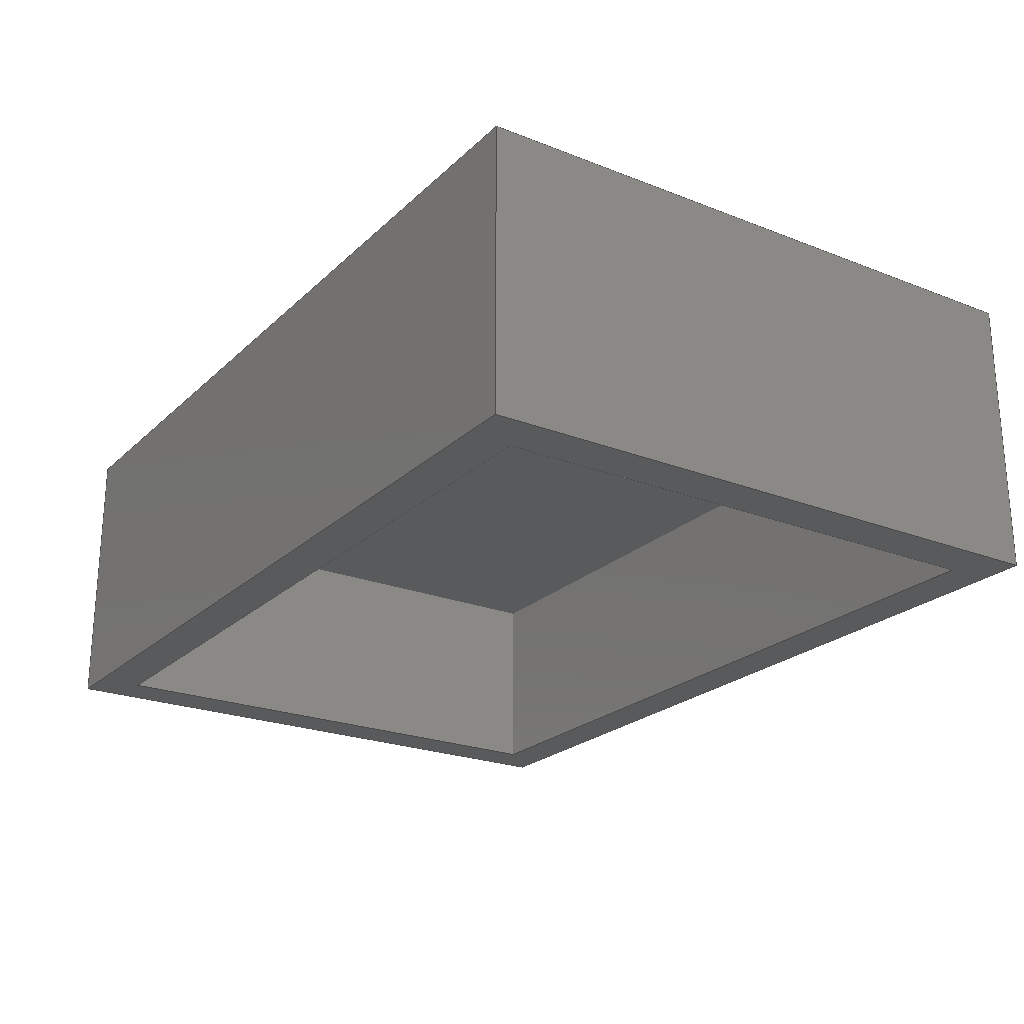
<metadata>
{"format":"step","ext":"stp","renderer":"f3d","projection":"perspective","resolution":1024,"background":"white","views":[{"elev":-23.2,"azim":-123.5,"up":"+Y"}]}
</metadata>
<code>
ISO-10303-21;
DATA;
#1=MECHANICAL_DESIGN_GEOMETRIC_PRESENTATION_REPRESENTATION('',(#4),#458);
#2=SHAPE_REPRESENTATION_RELATIONSHIP('SRR','None',#465,#3);
#3=ADVANCED_BREP_SHAPE_REPRESENTATION('',(#5),#457);
#4=STYLED_ITEM('',(#474),#5);
#5=MANIFOLD_SOLID_BREP('Solid1',#276);
#6=FACE_BOUND('',#29,.T.);
#7=FACE_BOUND('',#39,.T.);
#8=FACE_BOUND('',#41,.T.);
#9=FACE_OUTER_BOUND('',#24,.T.);
#10=FACE_OUTER_BOUND('',#25,.T.);
#11=FACE_OUTER_BOUND('',#26,.T.);
#12=FACE_OUTER_BOUND('',#27,.T.);
#13=FACE_OUTER_BOUND('',#28,.T.);
#14=FACE_OUTER_BOUND('',#30,.T.);
#15=FACE_OUTER_BOUND('',#31,.T.);
#16=FACE_OUTER_BOUND('',#32,.T.);
#17=FACE_OUTER_BOUND('',#33,.T.);
#18=FACE_OUTER_BOUND('',#34,.T.);
#19=FACE_OUTER_BOUND('',#35,.T.);
#20=FACE_OUTER_BOUND('',#36,.T.);
#21=FACE_OUTER_BOUND('',#37,.T.);
#22=FACE_OUTER_BOUND('',#38,.T.);
#23=FACE_OUTER_BOUND('',#40,.T.);
#24=EDGE_LOOP('',(#174,#175,#176,#177));
#25=EDGE_LOOP('',(#178,#179,#180,#181));
#26=EDGE_LOOP('',(#182,#183,#184,#185));
#27=EDGE_LOOP('',(#186,#187,#188,#189));
#28=EDGE_LOOP('',(#190,#191,#192,#193));
#29=EDGE_LOOP('',(#194,#195,#196,#197));
#30=EDGE_LOOP('',(#198,#199,#200,#201));
#31=EDGE_LOOP('',(#202,#203,#204,#205));
#32=EDGE_LOOP('',(#206,#207,#208,#209));
#33=EDGE_LOOP('',(#210,#211,#212,#213));
#34=EDGE_LOOP('',(#214,#215,#216,#217));
#35=EDGE_LOOP('',(#218,#219,#220,#221));
#36=EDGE_LOOP('',(#222,#223,#224,#225));
#37=EDGE_LOOP('',(#226,#227,#228,#229));
#38=EDGE_LOOP('',(#230,#231,#232,#233));
#39=EDGE_LOOP('',(#234,#235,#236,#237));
#40=EDGE_LOOP('',(#238,#239,#240,#241));
#41=EDGE_LOOP('',(#242,#243,#244,#245));
#42=LINE('',#383,#78);
#43=LINE('',#385,#79);
#44=LINE('',#387,#80);
#45=LINE('',#388,#81);
#46=LINE('',#391,#82);
#47=LINE('',#393,#83);
#48=LINE('',#394,#84);
#49=LINE('',#397,#85);
#50=LINE('',#399,#86);
#51=LINE('',#400,#87);
#52=LINE('',#402,#88);
#53=LINE('',#403,#89);
#54=LINE('',#407,#90);
#55=LINE('',#409,#91);
#56=LINE('',#411,#92);
#57=LINE('',#412,#93);
#58=LINE('',#416,#94);
#59=LINE('',#418,#95);
#60=LINE('',#420,#96);
#61=LINE('',#421,#97);
#62=LINE('',#424,#98);
#63=LINE('',#426,#99);
#64=LINE('',#427,#100);
#65=LINE('',#430,#101);
#66=LINE('',#432,#102);
#67=LINE('',#433,#103);
#68=LINE('',#435,#104);
#69=LINE('',#436,#105);
#70=LINE('',#439,#106);
#71=LINE('',#441,#107);
#72=LINE('',#442,#108);
#73=LINE('',#445,#109);
#74=LINE('',#446,#110);
#75=LINE('',#449,#111);
#76=LINE('',#450,#112);
#77=LINE('',#452,#113);
#78=VECTOR('',#315,10);
#79=VECTOR('',#316,10);
#80=VECTOR('',#317,10);
#81=VECTOR('',#318,10);
#82=VECTOR('',#321,10);
#83=VECTOR('',#322,10);
#84=VECTOR('',#323,10);
#85=VECTOR('',#326,10);
#86=VECTOR('',#327,10);
#87=VECTOR('',#328,10);
#88=VECTOR('',#331,10);
#89=VECTOR('',#332,10);
#90=VECTOR('',#335,10);
#91=VECTOR('',#336,10);
#92=VECTOR('',#337,10);
#93=VECTOR('',#338,10);
#94=VECTOR('',#341,10);
#95=VECTOR('',#342,10);
#96=VECTOR('',#343,10);
#97=VECTOR('',#344,10);
#98=VECTOR('',#347,10);
#99=VECTOR('',#348,10);
#100=VECTOR('',#349,10);
#101=VECTOR('',#352,10);
#102=VECTOR('',#353,10);
#103=VECTOR('',#354,10);
#104=VECTOR('',#357,10);
#105=VECTOR('',#358,10);
#106=VECTOR('',#361,10);
#107=VECTOR('',#362,10);
#108=VECTOR('',#363,10);
#109=VECTOR('',#366,10);
#110=VECTOR('',#367,10);
#111=VECTOR('',#370,10);
#112=VECTOR('',#371,10);
#113=VECTOR('',#374,10);
#114=VERTEX_POINT('',#381);
#115=VERTEX_POINT('',#382);
#116=VERTEX_POINT('',#384);
#117=VERTEX_POINT('',#386);
#118=VERTEX_POINT('',#390);
#119=VERTEX_POINT('',#392);
#120=VERTEX_POINT('',#396);
#121=VERTEX_POINT('',#398);
#122=VERTEX_POINT('',#405);
#123=VERTEX_POINT('',#406);
#124=VERTEX_POINT('',#408);
#125=VERTEX_POINT('',#410);
#126=VERTEX_POINT('',#414);
#127=VERTEX_POINT('',#415);
#128=VERTEX_POINT('',#417);
#129=VERTEX_POINT('',#419);
#130=VERTEX_POINT('',#423);
#131=VERTEX_POINT('',#425);
#132=VERTEX_POINT('',#429);
#133=VERTEX_POINT('',#431);
#134=VERTEX_POINT('',#438);
#135=VERTEX_POINT('',#440);
#136=VERTEX_POINT('',#444);
#137=VERTEX_POINT('',#448);
#138=EDGE_CURVE('',#114,#115,#42,.T.);
#139=EDGE_CURVE('',#114,#116,#43,.T.);
#140=EDGE_CURVE('',#117,#116,#44,.T.);
#141=EDGE_CURVE('',#115,#117,#45,.T.);
#142=EDGE_CURVE('',#115,#118,#46,.T.);
#143=EDGE_CURVE('',#119,#117,#47,.T.);
#144=EDGE_CURVE('',#118,#119,#48,.T.);
#145=EDGE_CURVE('',#118,#120,#49,.T.);
#146=EDGE_CURVE('',#121,#119,#50,.T.);
#147=EDGE_CURVE('',#120,#121,#51,.T.);
#148=EDGE_CURVE('',#120,#114,#52,.T.);
#149=EDGE_CURVE('',#116,#121,#53,.T.);
#150=EDGE_CURVE('',#122,#123,#54,.T.);
#151=EDGE_CURVE('',#123,#124,#55,.T.);
#152=EDGE_CURVE('',#124,#125,#56,.T.);
#153=EDGE_CURVE('',#125,#122,#57,.T.);
#154=EDGE_CURVE('',#126,#127,#58,.T.);
#155=EDGE_CURVE('',#127,#128,#59,.T.);
#156=EDGE_CURVE('',#129,#128,#60,.T.);
#157=EDGE_CURVE('',#126,#129,#61,.T.);
#158=EDGE_CURVE('',#130,#126,#62,.T.);
#159=EDGE_CURVE('',#131,#129,#63,.T.);
#160=EDGE_CURVE('',#130,#131,#64,.T.);
#161=EDGE_CURVE('',#132,#130,#65,.T.);
#162=EDGE_CURVE('',#133,#131,#66,.T.);
#163=EDGE_CURVE('',#132,#133,#67,.T.);
#164=EDGE_CURVE('',#127,#132,#68,.T.);
#165=EDGE_CURVE('',#128,#133,#69,.T.);
#166=EDGE_CURVE('',#134,#123,#70,.T.);
#167=EDGE_CURVE('',#135,#134,#71,.T.);
#168=EDGE_CURVE('',#124,#135,#72,.T.);
#169=EDGE_CURVE('',#136,#135,#73,.T.);
#170=EDGE_CURVE('',#125,#136,#74,.T.);
#171=EDGE_CURVE('',#137,#136,#75,.T.);
#172=EDGE_CURVE('',#122,#137,#76,.T.);
#173=EDGE_CURVE('',#134,#137,#77,.T.);
#174=ORIENTED_EDGE('',*,*,#138,.F.);
#175=ORIENTED_EDGE('',*,*,#139,.T.);
#176=ORIENTED_EDGE('',*,*,#140,.F.);
#177=ORIENTED_EDGE('',*,*,#141,.F.);
#178=ORIENTED_EDGE('',*,*,#142,.F.);
#179=ORIENTED_EDGE('',*,*,#141,.T.);
#180=ORIENTED_EDGE('',*,*,#143,.F.);
#181=ORIENTED_EDGE('',*,*,#144,.F.);
#182=ORIENTED_EDGE('',*,*,#145,.F.);
#183=ORIENTED_EDGE('',*,*,#144,.T.);
#184=ORIENTED_EDGE('',*,*,#146,.F.);
#185=ORIENTED_EDGE('',*,*,#147,.F.);
#186=ORIENTED_EDGE('',*,*,#148,.F.);
#187=ORIENTED_EDGE('',*,*,#147,.T.);
#188=ORIENTED_EDGE('',*,*,#149,.F.);
#189=ORIENTED_EDGE('',*,*,#139,.F.);
#190=ORIENTED_EDGE('',*,*,#150,.T.);
#191=ORIENTED_EDGE('',*,*,#151,.T.);
#192=ORIENTED_EDGE('',*,*,#152,.T.);
#193=ORIENTED_EDGE('',*,*,#153,.T.);
#194=ORIENTED_EDGE('',*,*,#149,.T.);
#195=ORIENTED_EDGE('',*,*,#146,.T.);
#196=ORIENTED_EDGE('',*,*,#143,.T.);
#197=ORIENTED_EDGE('',*,*,#140,.T.);
#198=ORIENTED_EDGE('',*,*,#154,.T.);
#199=ORIENTED_EDGE('',*,*,#155,.T.);
#200=ORIENTED_EDGE('',*,*,#156,.F.);
#201=ORIENTED_EDGE('',*,*,#157,.F.);
#202=ORIENTED_EDGE('',*,*,#158,.T.);
#203=ORIENTED_EDGE('',*,*,#157,.T.);
#204=ORIENTED_EDGE('',*,*,#159,.F.);
#205=ORIENTED_EDGE('',*,*,#160,.F.);
#206=ORIENTED_EDGE('',*,*,#161,.T.);
#207=ORIENTED_EDGE('',*,*,#160,.T.);
#208=ORIENTED_EDGE('',*,*,#162,.F.);
#209=ORIENTED_EDGE('',*,*,#163,.F.);
#210=ORIENTED_EDGE('',*,*,#164,.T.);
#211=ORIENTED_EDGE('',*,*,#163,.T.);
#212=ORIENTED_EDGE('',*,*,#165,.F.);
#213=ORIENTED_EDGE('',*,*,#155,.F.);
#214=ORIENTED_EDGE('',*,*,#166,.F.);
#215=ORIENTED_EDGE('',*,*,#167,.F.);
#216=ORIENTED_EDGE('',*,*,#168,.F.);
#217=ORIENTED_EDGE('',*,*,#151,.F.);
#218=ORIENTED_EDGE('',*,*,#168,.T.);
#219=ORIENTED_EDGE('',*,*,#169,.F.);
#220=ORIENTED_EDGE('',*,*,#170,.F.);
#221=ORIENTED_EDGE('',*,*,#152,.F.);
#222=ORIENTED_EDGE('',*,*,#170,.T.);
#223=ORIENTED_EDGE('',*,*,#171,.F.);
#224=ORIENTED_EDGE('',*,*,#172,.F.);
#225=ORIENTED_EDGE('',*,*,#153,.F.);
#226=ORIENTED_EDGE('',*,*,#172,.T.);
#227=ORIENTED_EDGE('',*,*,#173,.F.);
#228=ORIENTED_EDGE('',*,*,#166,.T.);
#229=ORIENTED_EDGE('',*,*,#150,.F.);
#230=ORIENTED_EDGE('',*,*,#173,.T.);
#231=ORIENTED_EDGE('',*,*,#171,.T.);
#232=ORIENTED_EDGE('',*,*,#169,.T.);
#233=ORIENTED_EDGE('',*,*,#167,.T.);
#234=ORIENTED_EDGE('',*,*,#165,.T.);
#235=ORIENTED_EDGE('',*,*,#162,.T.);
#236=ORIENTED_EDGE('',*,*,#159,.T.);
#237=ORIENTED_EDGE('',*,*,#156,.T.);
#238=ORIENTED_EDGE('',*,*,#138,.T.);
#239=ORIENTED_EDGE('',*,*,#142,.T.);
#240=ORIENTED_EDGE('',*,*,#145,.T.);
#241=ORIENTED_EDGE('',*,*,#148,.T.);
#242=ORIENTED_EDGE('',*,*,#164,.F.);
#243=ORIENTED_EDGE('',*,*,#154,.F.);
#244=ORIENTED_EDGE('',*,*,#158,.F.);
#245=ORIENTED_EDGE('',*,*,#161,.F.);
#246=PLANE('',#296);
#247=PLANE('',#297);
#248=PLANE('',#298);
#249=PLANE('',#299);
#250=PLANE('',#300);
#251=PLANE('',#301);
#252=PLANE('',#302);
#253=PLANE('',#303);
#254=PLANE('',#304);
#255=PLANE('',#305);
#256=PLANE('',#306);
#257=PLANE('',#307);
#258=PLANE('',#308);
#259=PLANE('',#309);
#260=PLANE('',#310);
#261=ADVANCED_FACE('',(#9),#246,.T.);
#262=ADVANCED_FACE('',(#10),#247,.T.);
#263=ADVANCED_FACE('',(#11),#248,.T.);
#264=ADVANCED_FACE('',(#12),#249,.T.);
#265=ADVANCED_FACE('',(#13,#6),#250,.T.);
#266=ADVANCED_FACE('',(#14),#251,.T.);
#267=ADVANCED_FACE('',(#15),#252,.T.);
#268=ADVANCED_FACE('',(#16),#253,.T.);
#269=ADVANCED_FACE('',(#17),#254,.T.);
#270=ADVANCED_FACE('',(#18),#255,.T.);
#271=ADVANCED_FACE('',(#19),#256,.T.);
#272=ADVANCED_FACE('',(#20),#257,.T.);
#273=ADVANCED_FACE('',(#21),#258,.T.);
#274=ADVANCED_FACE('',(#22,#7),#259,.T.);
#275=ADVANCED_FACE('',(#23,#8),#260,.F.);
#276=CLOSED_SHELL('',(#261,#262,#263,#264,#265,#266,#267,#268,#269,#270,
#271,#272,#273,#274,#275));
#277=DERIVED_UNIT_ELEMENT(#279,1);
#278=DERIVED_UNIT_ELEMENT(#460,3);
#279=(
MASS_UNIT()
NAMED_UNIT(*)
SI_UNIT($,.GRAM.)
);
#280=DERIVED_UNIT((#277,#278));
#281=MEASURE_REPRESENTATION_ITEM('density measure',
POSITIVE_RATIO_MEASURE(1),#280);
#282=PROPERTY_DEFINITION_REPRESENTATION(#287,#284);
#283=PROPERTY_DEFINITION_REPRESENTATION(#288,#285);
#284=REPRESENTATION('material name',(#286),#457);
#285=REPRESENTATION('density',(#281),#457);
#286=DESCRIPTIVE_REPRESENTATION_ITEM('Generic','Generic');
#287=PROPERTY_DEFINITION('material property','material name',#467);
#288=PROPERTY_DEFINITION('material property','density of part',#467);
#289=DATE_TIME_ROLE('creation_date');
#290=APPLIED_DATE_AND_TIME_ASSIGNMENT(#291,#289,(#467));
#291=DATE_AND_TIME(#292,#293);
#292=CALENDAR_DATE(2022,18,1);
#293=LOCAL_TIME(0,0,0,#294);
#294=COORDINATED_UNIVERSAL_TIME_OFFSET(0,0,.BEHIND.);
#295=AXIS2_PLACEMENT_3D('placement',#379,#311,#312);
#296=AXIS2_PLACEMENT_3D('',#380,#313,#314);
#297=AXIS2_PLACEMENT_3D('',#389,#319,#320);
#298=AXIS2_PLACEMENT_3D('',#395,#324,#325);
#299=AXIS2_PLACEMENT_3D('',#401,#329,#330);
#300=AXIS2_PLACEMENT_3D('',#404,#333,#334);
#301=AXIS2_PLACEMENT_3D('',#413,#339,#340);
#302=AXIS2_PLACEMENT_3D('',#422,#345,#346);
#303=AXIS2_PLACEMENT_3D('',#428,#350,#351);
#304=AXIS2_PLACEMENT_3D('',#434,#355,#356);
#305=AXIS2_PLACEMENT_3D('',#437,#359,#360);
#306=AXIS2_PLACEMENT_3D('',#443,#364,#365);
#307=AXIS2_PLACEMENT_3D('',#447,#368,#369);
#308=AXIS2_PLACEMENT_3D('',#451,#372,#373);
#309=AXIS2_PLACEMENT_3D('',#453,#375,#376);
#310=AXIS2_PLACEMENT_3D('',#454,#377,#378);
#311=DIRECTION('axis',(0,0,1));
#312=DIRECTION('refdir',(1,0,0));
#313=DIRECTION('center_axis',(0,0,1));
#314=DIRECTION('ref_axis',(-1,0,0));
#315=DIRECTION('',(1,0,0));
#316=DIRECTION('',(0,-1,0));
#317=DIRECTION('',(-1,0,0));
#318=DIRECTION('',(0,-1,0));
#319=DIRECTION('center_axis',(-1,0,0));
#320=DIRECTION('ref_axis',(0,0,-1));
#321=DIRECTION('',(0,0,1));
#322=DIRECTION('',(0,0,-1));
#323=DIRECTION('',(0,-1,0));
#324=DIRECTION('center_axis',(0,0,-1));
#325=DIRECTION('ref_axis',(1,0,0));
#326=DIRECTION('',(-1,0,0));
#327=DIRECTION('',(1,0,0));
#328=DIRECTION('',(0,-1,0));
#329=DIRECTION('center_axis',(1,0,0));
#330=DIRECTION('ref_axis',(0,0,1));
#331=DIRECTION('',(0,0,-1));
#332=DIRECTION('',(0,0,1));
#333=DIRECTION('center_axis',(0,-1,0));
#334=DIRECTION('ref_axis',(0,0,-1));
#335=DIRECTION('',(0,0,1));
#336=DIRECTION('',(-1,0,0));
#337=DIRECTION('',(0,0,-1));
#338=DIRECTION('',(1,0,0));
#339=DIRECTION('center_axis',(-1.366e-16,0,-1));
#340=DIRECTION('ref_axis',(-1,0,1.366e-16));
#341=DIRECTION('',(-1,0,1.366e-16));
#342=DIRECTION('',(0,1,0));
#343=DIRECTION('',(-1,0,1.366e-16));
#344=DIRECTION('',(0,1,0));
#345=DIRECTION('center_axis',(-1,0,0));
#346=DIRECTION('ref_axis',(0,0,1));
#347=DIRECTION('',(0,0,1));
#348=DIRECTION('',(0,0,1));
#349=DIRECTION('',(0,1,0));
#350=DIRECTION('center_axis',(0,0,1));
#351=DIRECTION('ref_axis',(1,0,0));
#352=DIRECTION('',(1,0,0));
#353=DIRECTION('',(1,0,0));
#354=DIRECTION('',(0,1,0));
#355=DIRECTION('center_axis',(1,0,1.48e-15));
#356=DIRECTION('ref_axis',(1.48e-15,0,-1));
#357=DIRECTION('',(1.48e-15,0,-1));
#358=DIRECTION('',(1.48e-15,0,-1));
#359=DIRECTION('center_axis',(0,0,1));
#360=DIRECTION('ref_axis',(1,0,0));
#361=DIRECTION('',(0,-1,0));
#362=DIRECTION('',(1,0,0));
#363=DIRECTION('',(0,1,0));
#364=DIRECTION('center_axis',(-1,0,0));
#365=DIRECTION('ref_axis',(0,0,1));
#366=DIRECTION('',(0,0,1));
#367=DIRECTION('',(0,1,0));
#368=DIRECTION('center_axis',(0,0,-1));
#369=DIRECTION('ref_axis',(-1,0,0));
#370=DIRECTION('',(-1,0,0));
#371=DIRECTION('',(0,1,0));
#372=DIRECTION('center_axis',(1,0,0));
#373=DIRECTION('ref_axis',(0,0,-1));
#374=DIRECTION('',(0,0,-1));
#375=DIRECTION('center_axis',(0,1,0));
#376=DIRECTION('ref_axis',(0,0,1));
#377=DIRECTION('center_axis',(0,1,0));
#378=DIRECTION('ref_axis',(0,0,1));
#379=CARTESIAN_POINT('',(0,0,0));
#380=CARTESIAN_POINT('Origin',(9.075,0,-6.05));
#381=CARTESIAN_POINT('',(-9.075,0,-6.05));
#382=CARTESIAN_POINT('',(9.075,0,-6.05));
#383=CARTESIAN_POINT('',(4.537,0,-6.05));
#384=CARTESIAN_POINT('',(-9.075,-4.5,-6.05));
#385=CARTESIAN_POINT('',(-9.075,0,-6.05));
#386=CARTESIAN_POINT('',(9.075,-4.5,-6.05));
#387=CARTESIAN_POINT('',(-9.075,-4.5,-6.05));
#388=CARTESIAN_POINT('',(9.075,0,-6.05));
#389=CARTESIAN_POINT('Origin',(9.075,0,6.05));
#390=CARTESIAN_POINT('',(9.075,0,6.05));
#391=CARTESIAN_POINT('',(9.075,0,3.025));
#392=CARTESIAN_POINT('',(9.075,-4.5,6.05));
#393=CARTESIAN_POINT('',(9.075,-4.5,-6.05));
#394=CARTESIAN_POINT('',(9.075,0,6.05));
#395=CARTESIAN_POINT('Origin',(-9.075,0,6.05));
#396=CARTESIAN_POINT('',(-9.075,0,6.05));
#397=CARTESIAN_POINT('',(-4.537,0,6.05));
#398=CARTESIAN_POINT('',(-9.075,-4.5,6.05));
#399=CARTESIAN_POINT('',(9.075,-4.5,6.05));
#400=CARTESIAN_POINT('',(-9.075,0,6.05));
#401=CARTESIAN_POINT('Origin',(-9.075,0,-6.05));
#402=CARTESIAN_POINT('',(-9.075,0,-3.025));
#403=CARTESIAN_POINT('',(-9.075,-4.5,6.05));
#404=CARTESIAN_POINT('Origin',(2.22e-15,-4.5,0));
#405=CARTESIAN_POINT('',(10.07,-4.5,-7.05));
#406=CARTESIAN_POINT('',(10.07,-4.5,7.05));
#407=CARTESIAN_POINT('',(10.07,-4.5,7.05));
#408=CARTESIAN_POINT('',(-10.07,-4.5,7.05));
#409=CARTESIAN_POINT('',(-10.07,-4.5,7.05));
#410=CARTESIAN_POINT('',(-10.07,-4.5,-7.05));
#411=CARTESIAN_POINT('',(-10.07,-4.5,-7.05));
#412=CARTESIAN_POINT('',(10.07,-4.5,-7.05));
#413=CARTESIAN_POINT('Origin',(8.125,0,-3.075));
#414=CARTESIAN_POINT('',(8.125,0,-3.075));
#415=CARTESIAN_POINT('',(-8.125,0,-3.075));
#416=CARTESIAN_POINT('',(8.125,0,-3.075));
#417=CARTESIAN_POINT('',(-8.125,2,-3.075));
#418=CARTESIAN_POINT('',(-8.125,0,-3.075));
#419=CARTESIAN_POINT('',(8.125,2,-3.075));
#420=CARTESIAN_POINT('',(8.125,2,-3.075));
#421=CARTESIAN_POINT('',(8.125,0,-3.075));
#422=CARTESIAN_POINT('Origin',(8.125,0,-3.825));
#423=CARTESIAN_POINT('',(8.125,0,-3.825));
#424=CARTESIAN_POINT('',(8.125,0,-3.825));
#425=CARTESIAN_POINT('',(8.125,2,-3.825));
#426=CARTESIAN_POINT('',(8.125,2,-3.825));
#427=CARTESIAN_POINT('',(8.125,0,-3.825));
#428=CARTESIAN_POINT('Origin',(-8.125,0,-3.825));
#429=CARTESIAN_POINT('',(-8.125,0,-3.825));
#430=CARTESIAN_POINT('',(-8.125,0,-3.825));
#431=CARTESIAN_POINT('',(-8.125,2,-3.825));
#432=CARTESIAN_POINT('',(-8.125,2,-3.825));
#433=CARTESIAN_POINT('',(-8.125,0,-3.825));
#434=CARTESIAN_POINT('Origin',(-8.125,0,-3.075));
#435=CARTESIAN_POINT('',(-8.125,0,-3.075));
#436=CARTESIAN_POINT('',(-8.125,2,-3.075));
#437=CARTESIAN_POINT('Origin',(-10.07,0,7.05));
#438=CARTESIAN_POINT('',(10.07,2,7.05));
#439=CARTESIAN_POINT('',(10.07,0,7.05));
#440=CARTESIAN_POINT('',(-10.07,2,7.05));
#441=CARTESIAN_POINT('',(-10.07,2,7.05));
#442=CARTESIAN_POINT('',(-10.07,0,7.05));
#443=CARTESIAN_POINT('Origin',(-10.07,0,-7.05));
#444=CARTESIAN_POINT('',(-10.07,2,-7.05));
#445=CARTESIAN_POINT('',(-10.07,2,-7.05));
#446=CARTESIAN_POINT('',(-10.07,0,-7.05));
#447=CARTESIAN_POINT('Origin',(10.07,0,-7.05));
#448=CARTESIAN_POINT('',(10.07,2,-7.05));
#449=CARTESIAN_POINT('',(10.07,2,-7.05));
#450=CARTESIAN_POINT('',(10.07,0,-7.05));
#451=CARTESIAN_POINT('Origin',(10.07,0,7.05));
#452=CARTESIAN_POINT('',(10.07,2,7.05));
#453=CARTESIAN_POINT('Origin',(2.22e-15,2,0));
#454=CARTESIAN_POINT('Origin',(1.11e-15,0,5.551e-16));
#455=UNCERTAINTY_MEASURE_WITH_UNIT(LENGTH_MEASURE(0.01),#459,
'DISTANCE_ACCURACY_VALUE',
'Maximum model space distance between geometric entities at asserted c
onnectivities');
#456=UNCERTAINTY_MEASURE_WITH_UNIT(LENGTH_MEASURE(0.01),#459,
'DISTANCE_ACCURACY_VALUE',
'Maximum model space distance between geometric entities at asserted c
onnectivities');
#457=(
GEOMETRIC_REPRESENTATION_CONTEXT(3)
GLOBAL_UNCERTAINTY_ASSIGNED_CONTEXT((#455))
GLOBAL_UNIT_ASSIGNED_CONTEXT((#459,#461,#462))
REPRESENTATION_CONTEXT('','3D')
);
#458=(
GEOMETRIC_REPRESENTATION_CONTEXT(3)
GLOBAL_UNCERTAINTY_ASSIGNED_CONTEXT((#456))
GLOBAL_UNIT_ASSIGNED_CONTEXT((#459,#461,#462))
REPRESENTATION_CONTEXT('','3D')
);
#459=(
LENGTH_UNIT()
NAMED_UNIT(*)
SI_UNIT(.MILLI.,.METRE.)
);
#460=(
LENGTH_UNIT()
NAMED_UNIT(*)
SI_UNIT(.CENTI.,.METRE.)
);
#461=(
NAMED_UNIT(*)
PLANE_ANGLE_UNIT()
SI_UNIT($,.RADIAN.)
);
#462=(
NAMED_UNIT(*)
SI_UNIT($,.STERADIAN.)
SOLID_ANGLE_UNIT()
);
#463=SHAPE_DEFINITION_REPRESENTATION(#464,#465);
#464=PRODUCT_DEFINITION_SHAPE('',$,#467);
#465=SHAPE_REPRESENTATION('',(#295),#457);
#466=PRODUCT_DEFINITION_CONTEXT('part definition',#471,'design');
#467=PRODUCT_DEFINITION('sunroof_motor_cover_clip_retention_patch',
'sunroof_motor_cover_clip_retention_patch',#468,#466);
#468=PRODUCT_DEFINITION_FORMATION('',$,#473);
#469=PRODUCT_RELATED_PRODUCT_CATEGORY(
'sunroof_motor_cover_clip_retention_patch',
'sunroof_motor_cover_clip_retention_patch',(#473));
#470=APPLICATION_PROTOCOL_DEFINITION('international standard',
'automotive_design',2009,#471);
#471=APPLICATION_CONTEXT(
'Core Data for Automotive Mechanical Design Process');
#472=PRODUCT_CONTEXT('part definition',#471,'mechanical');
#473=PRODUCT('sunroof_motor_cover_clip_retention_patch',
'sunroof_motor_cover_clip_retention_patch',$,(#472));
#474=PRESENTATION_STYLE_ASSIGNMENT((#475));
#475=SURFACE_STYLE_USAGE(.BOTH.,#478);
#476=SURFACE_STYLE_RENDERING_WITH_PROPERTIES($,#482,(#477));
#477=SURFACE_STYLE_TRANSPARENT(0);
#478=SURFACE_SIDE_STYLE('',(#479,#476));
#479=SURFACE_STYLE_FILL_AREA(#480);
#480=FILL_AREA_STYLE('',(#481));
#481=FILL_AREA_STYLE_COLOUR('',#482);
#482=COLOUR_RGB('',0.749,0.749,0.749);
ENDSEC;
END-ISO-10303-21;

</code>
